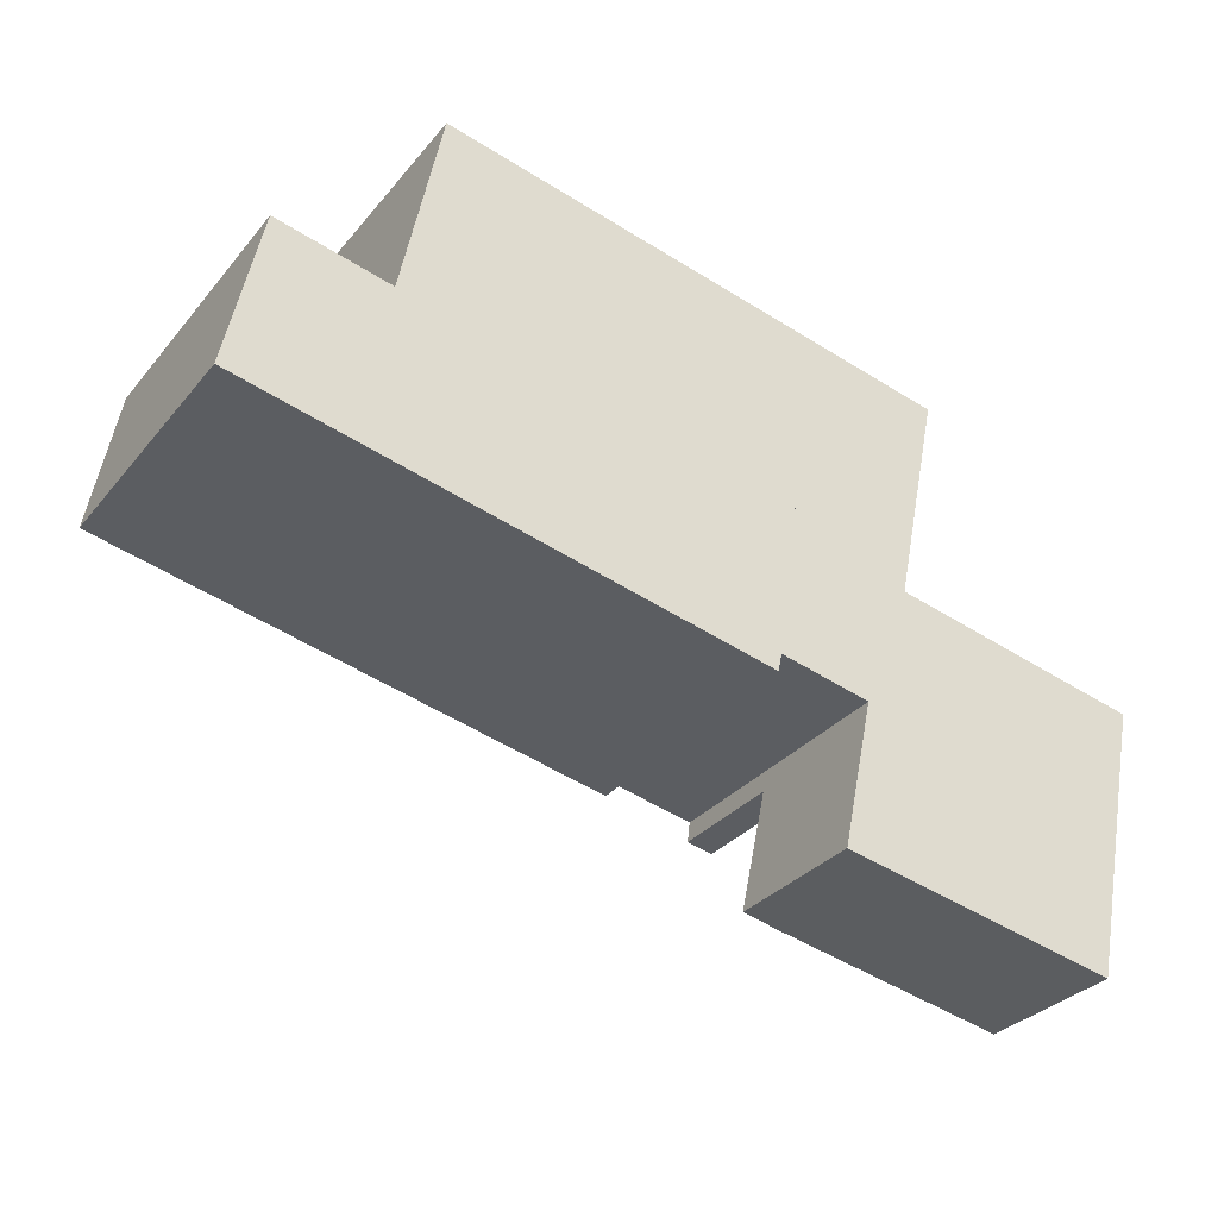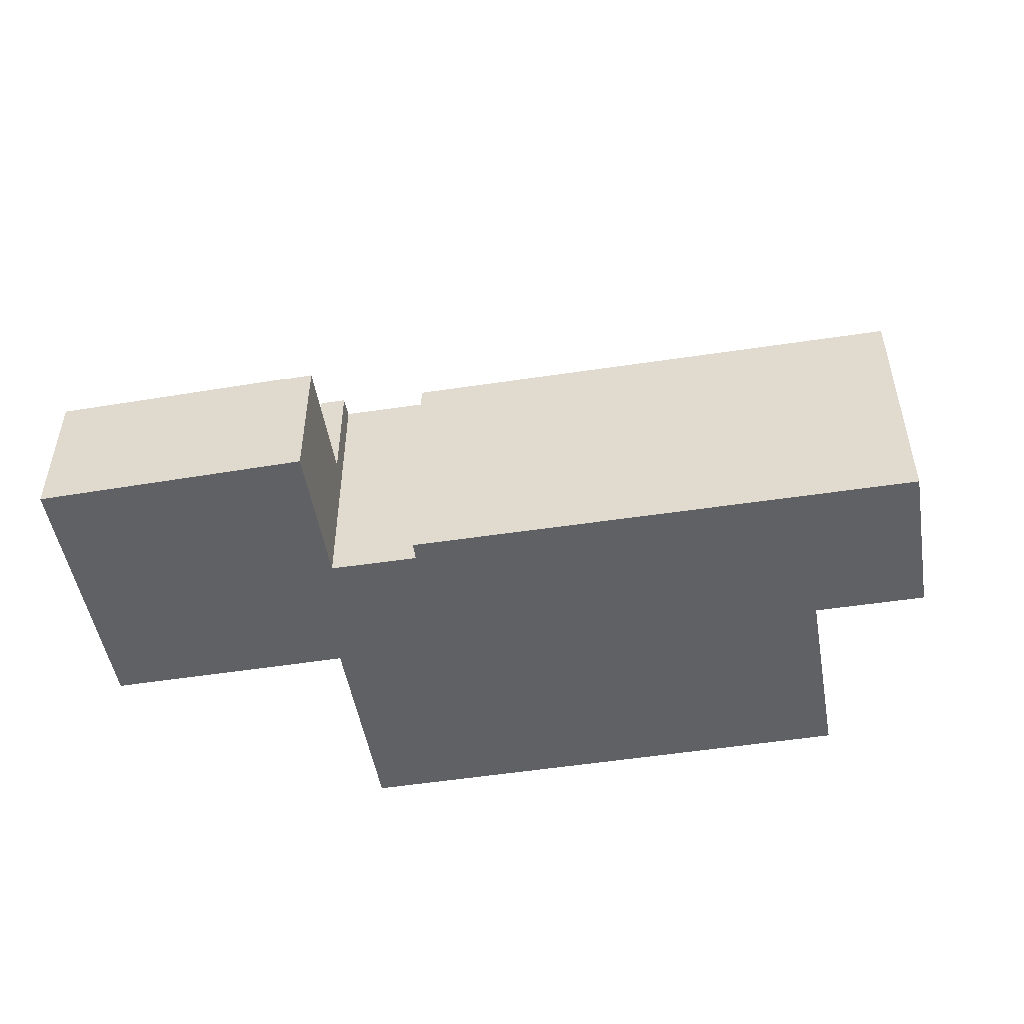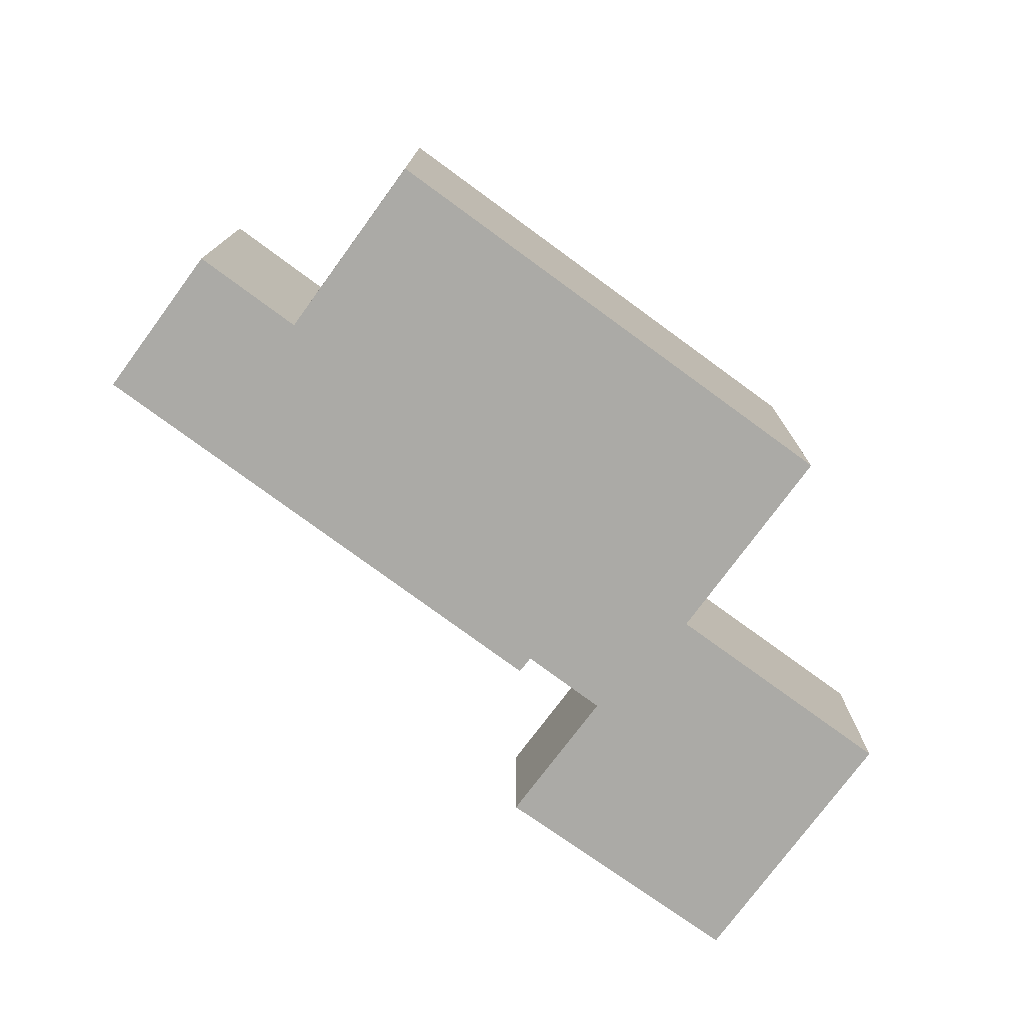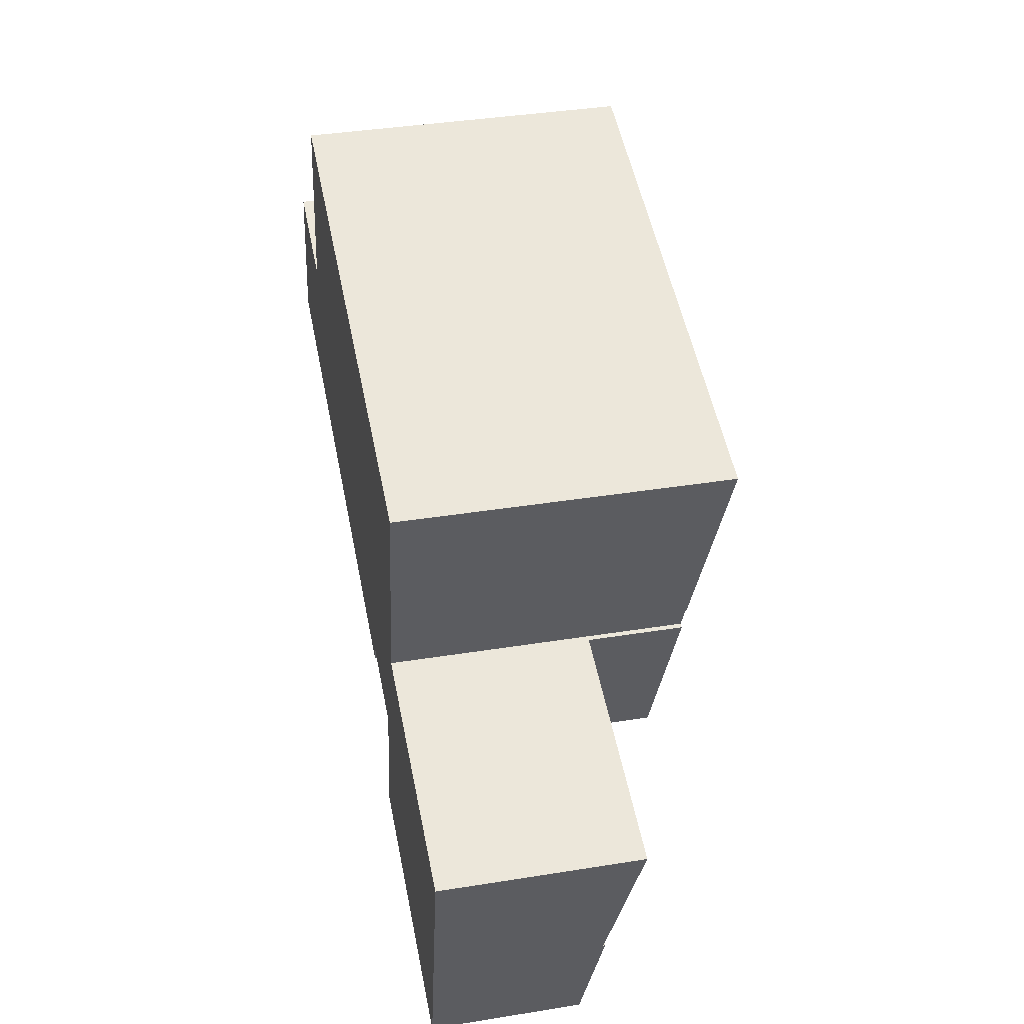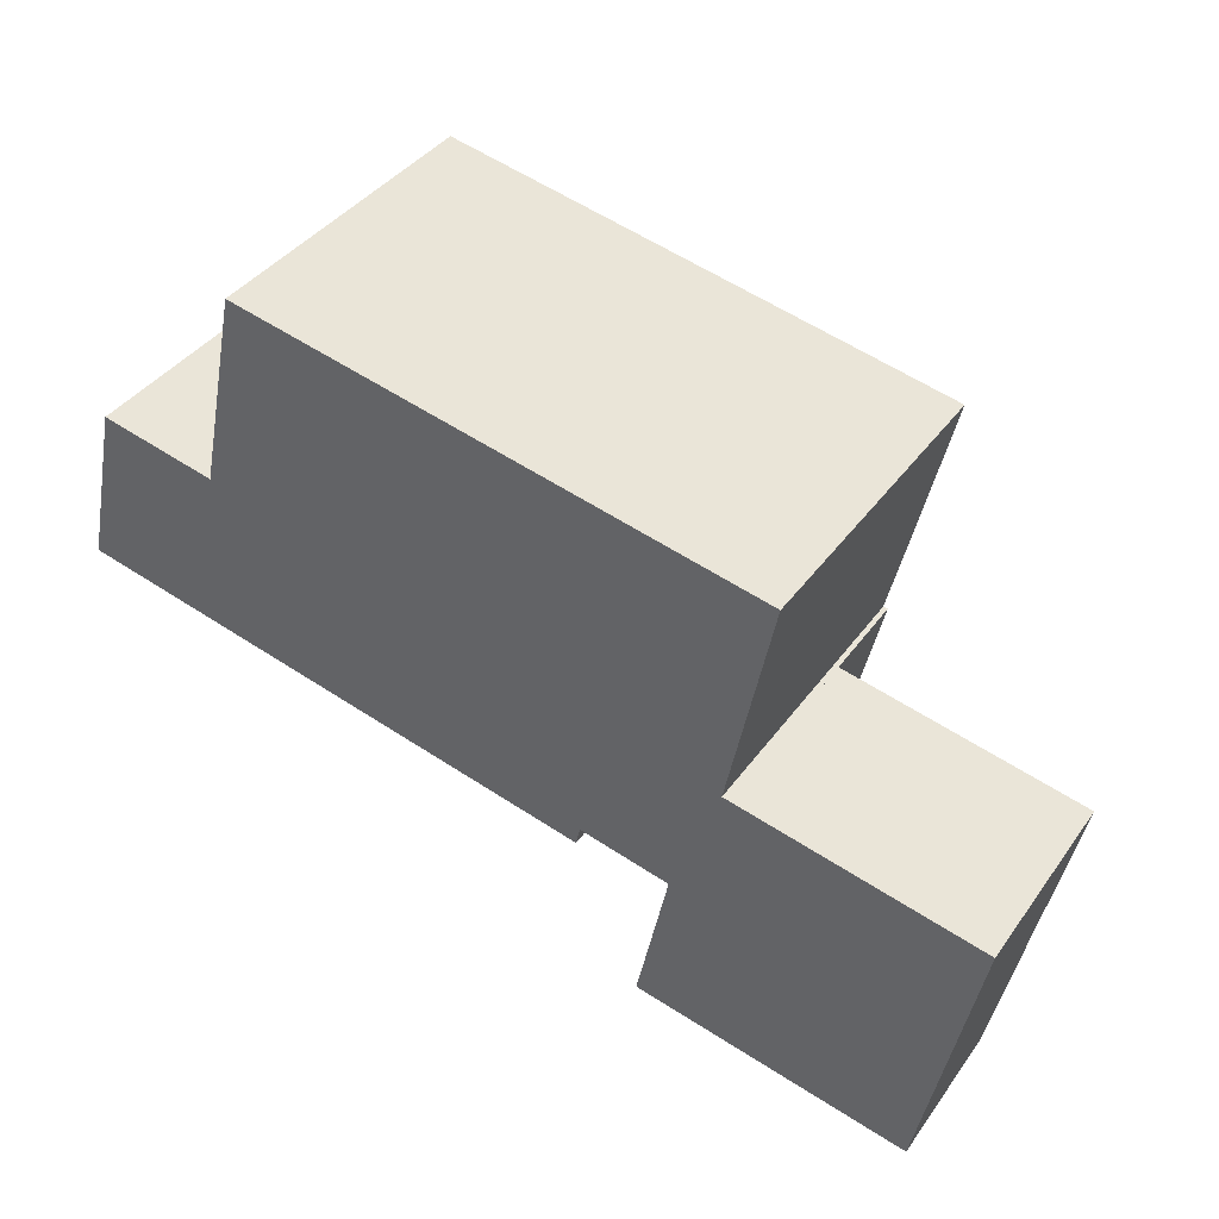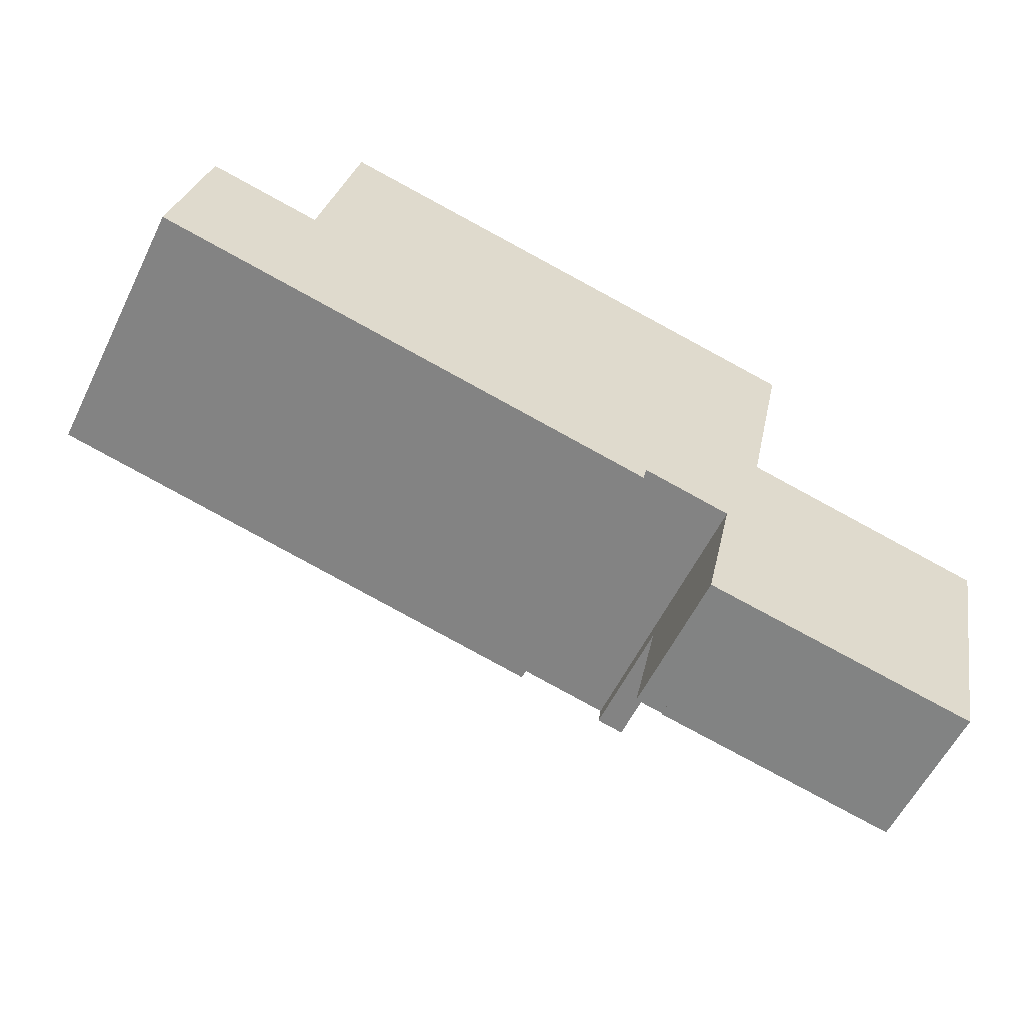
<metadata>
{"format":"obj","ext":"obj","renderer":"f3d","projection":"perspective","resolution":1024,"background":"white","views":[{"elev":-31.1,"azim":-32.1,"up":"+Z"},{"elev":-50.0,"azim":-158.5,"up":"+Y"},{"elev":-75.7,"azim":-24.5,"up":"+Y"},{"elev":39.4,"azim":78.7,"up":"+Z"},{"elev":38.8,"azim":31.6,"up":"+Z"},{"elev":-57.8,"azim":-26.0,"up":"+Z"}]}
</metadata>
<code>
v  3.24 6.402 2.98
v  11.36 5.916 -2.43
v  2.417 5.917 -0.517
v  3.259 6.414 3.07
v  11.45 5.97 -2.04
v  14.55 6.421 0.75
v  13.4 5.968 -2.46
v  14.45 6.355 0.27
v  13.87 5.901 -3.072
v  13.29 5.901 -2.949
v  14.55 6.355 0.25
v  0 5.918 3.624e-16
v  3.142 6.406 3.001
v  0.75 6.407 3.51
v  14.45 -1.653e-17 0.27
v  14.55 -1.531e-17 0.25
v  0.75 -2.149e-16 3.51
v  3.24 -1.825e-16 2.98
v  3.142 -1.838e-16 3.001
v  14.55 -4.592e-17 0.75
v  3.259 -1.88e-16 3.07
v  13.87 1.881e-16 -3.072
v  11.45 1.249e-16 -2.04
v  11.36 1.488e-16 -2.43
v  13.29 1.806e-16 -2.949
v  13.4 1.506e-16 -2.46
v  2.417 3.166e-17 -0.517
v  0 0 0
v  13.33 3.254 -5.748
v  13.29 3.254 -2.949
v  13.87 3.254 -3.072
v  12.72 3.254 -5.63
v  12.72 3.447e-16 -5.63
v  13.33 3.52e-16 -5.748
v  13.87 3.648 -3.072
v  19.88 4.292 -0.85
v  19.2 3.644 -4.212
v  14.55 4.288 0.25
v  19.88 5.205e-17 -0.85
v  19.2 2.579e-16 -4.212
v  13.87 3.684 -3.072
v  18.67 3.293 -6.79
v  13.33 3.279 -5.748
v  19.2 3.684 -4.212
v  18.67 4.158e-16 -6.79
v  14.55 6.439 0.75
v  4.12 7.045 7.25
v  15.41 7.045 4.93
v  3.259 6.439 3.07
v  4.12 -4.439e-16 7.25
v  15.41 -3.019e-16 4.93
g defaultobject
f 1 2 3
f 2 1 4
f 2 4 5
f 5 4 6
f 5 6 7
f 7 6 8
f 7 9 10
f 9 7 11
f 11 7 8
f 12 13 3
f 13 12 14
f 1 3 13
f 15 11 8
f 11 15 16
f 17 13 14
f 13 17 1
f 1 17 18
f 18 17 19
f 4 20 6
f 20 4 21
f 16 9 11
f 9 16 22
f 23 2 5
f 2 23 24
f 20 8 6
f 8 20 15
f 22 10 9
f 10 22 25
f 7 23 5
f 23 7 26
f 24 3 2
f 3 24 27
f 3 27 12
f 12 27 28
f 10 26 7
f 26 10 25
f 12 17 14
f 17 12 28
f 1 21 4
f 21 1 18
f 28 19 17
f 19 28 27
f 19 27 18
f 18 27 24
f 18 20 21
f 20 18 23
f 23 18 24
f 20 23 26
f 20 26 25
f 20 25 15
f 15 25 22
f 15 22 16
f 29 30 31
f 30 29 32
f 33 30 32
f 30 33 25
f 25 31 30
f 31 25 22
f 22 29 31
f 29 22 34
f 34 32 29
f 32 34 33
f 34 25 33
f 25 34 22
f 35 36 37
f 36 35 38
f 38 39 36
f 39 38 16
f 39 37 36
f 37 39 40
f 37 22 35
f 22 37 40
f 35 16 38
f 16 35 22
f 22 39 16
f 39 22 40
f 41 42 43
f 42 41 44
f 22 44 41
f 44 22 40
f 40 42 44
f 42 40 45
f 45 43 42
f 43 45 34
f 43 22 41
f 22 43 34
f 34 40 22
f 40 34 45
f 46 47 48
f 47 46 49
f 49 50 47
f 50 49 21
f 50 48 47
f 48 50 51
f 51 46 48
f 46 51 20
f 20 49 46
f 49 20 21
f 20 50 21
f 50 20 51

</code>
